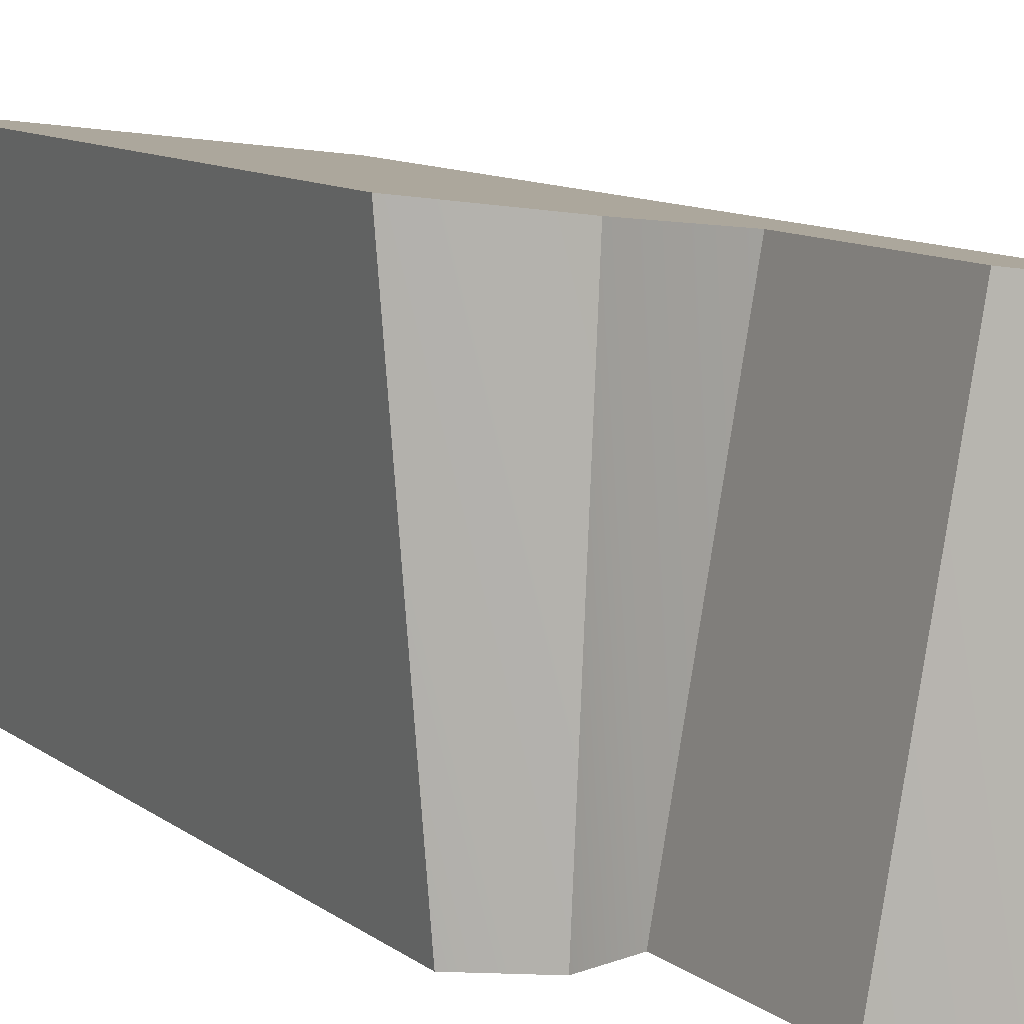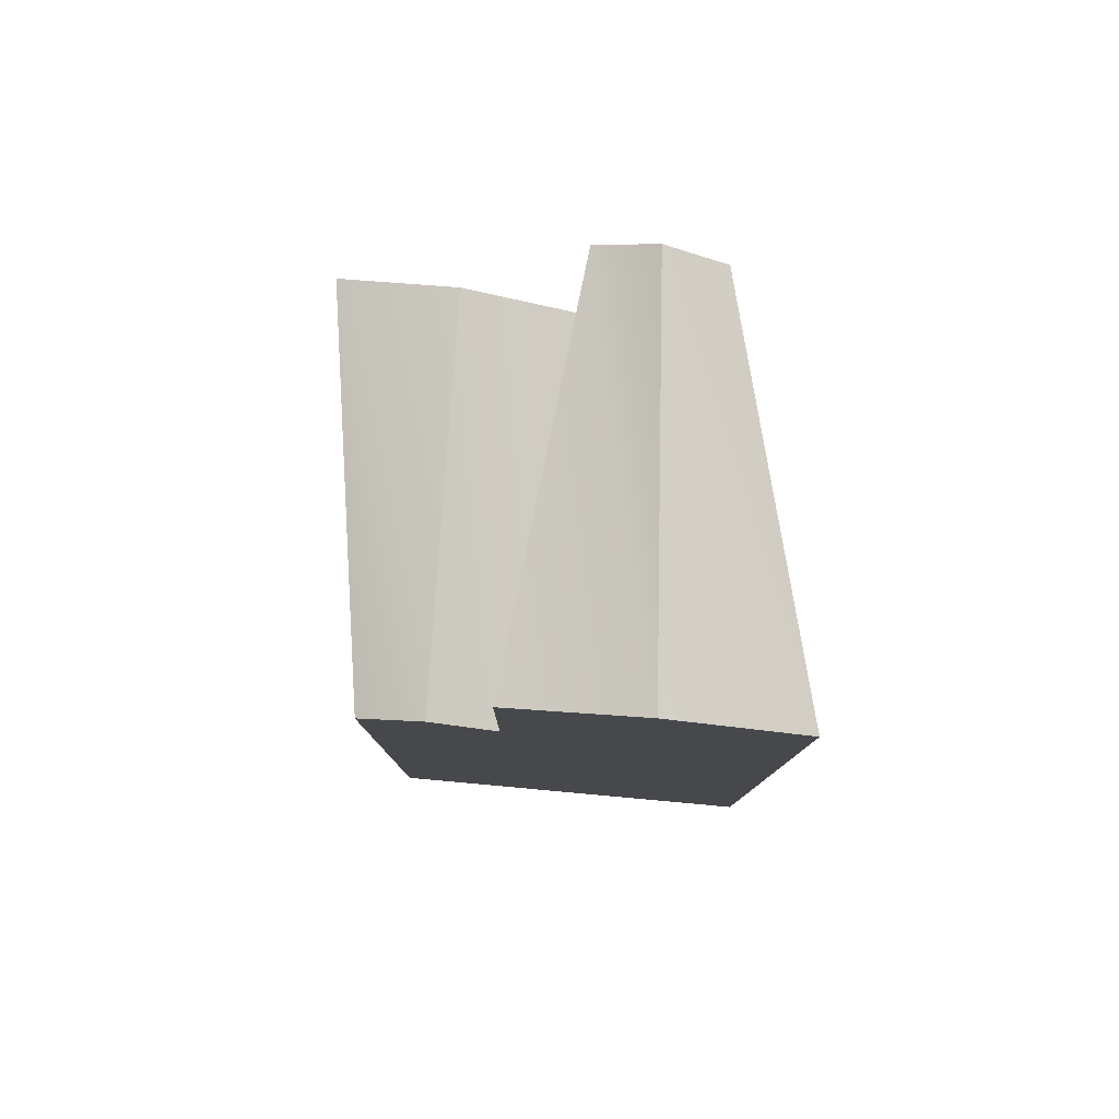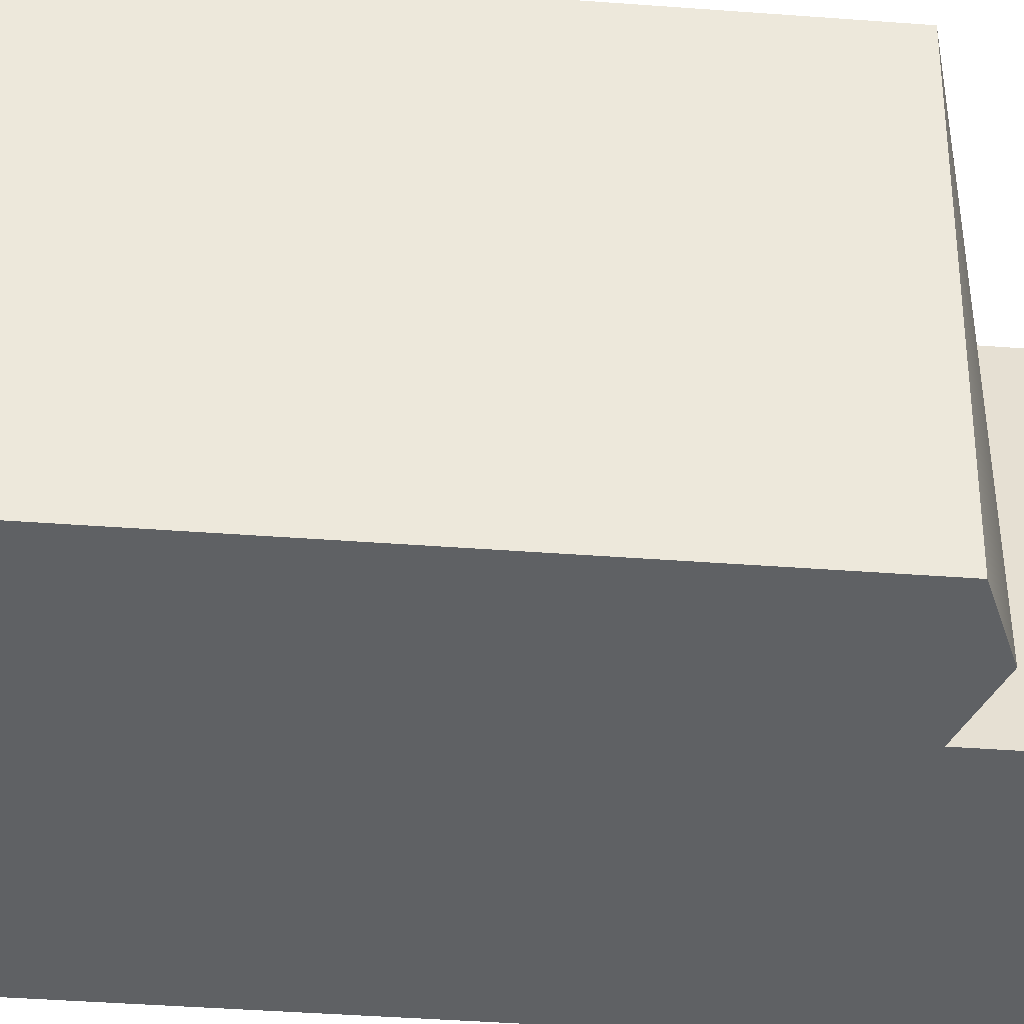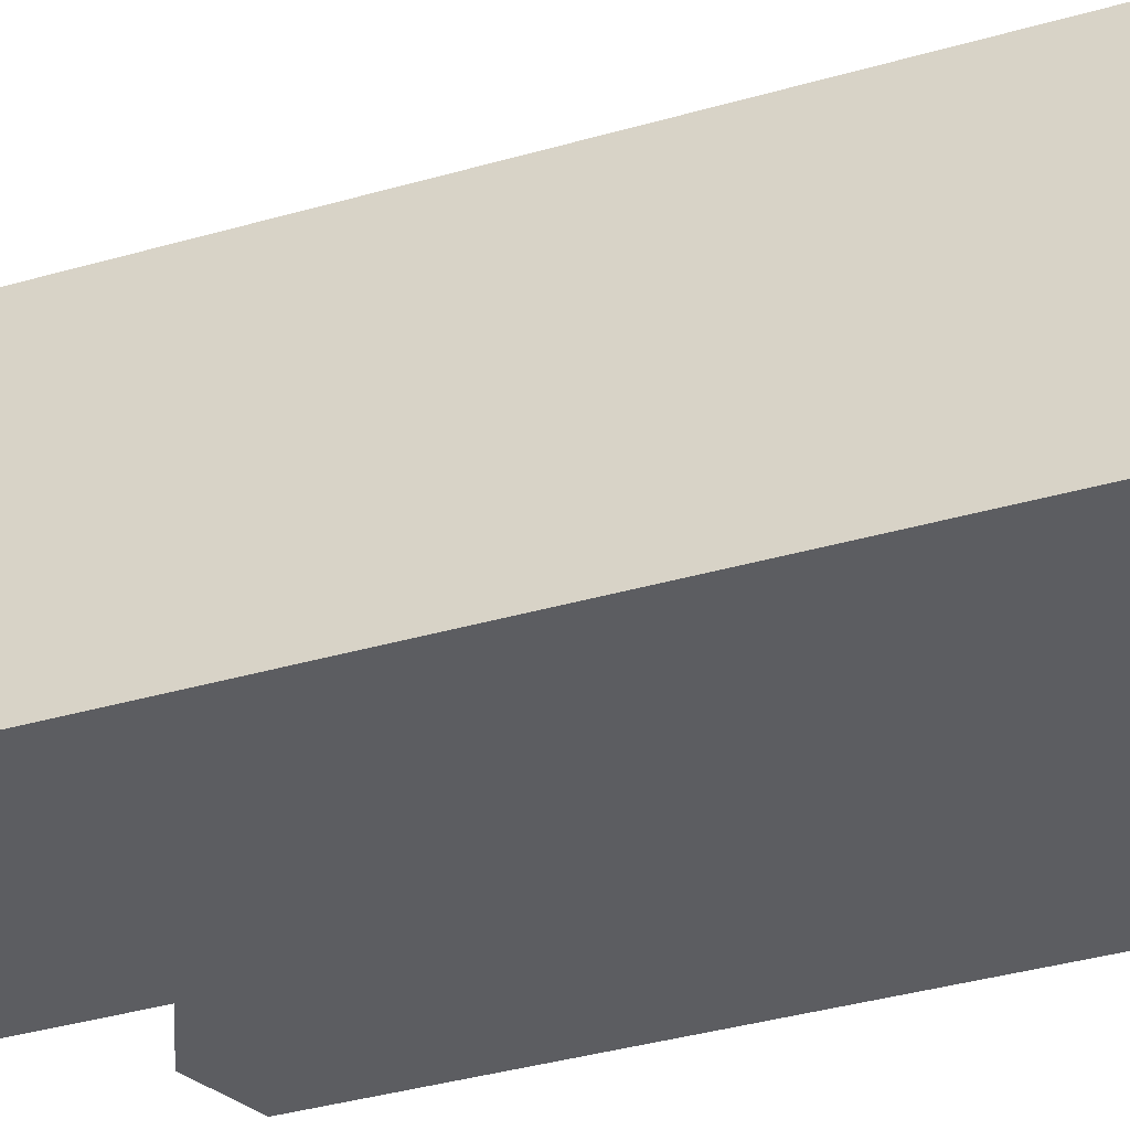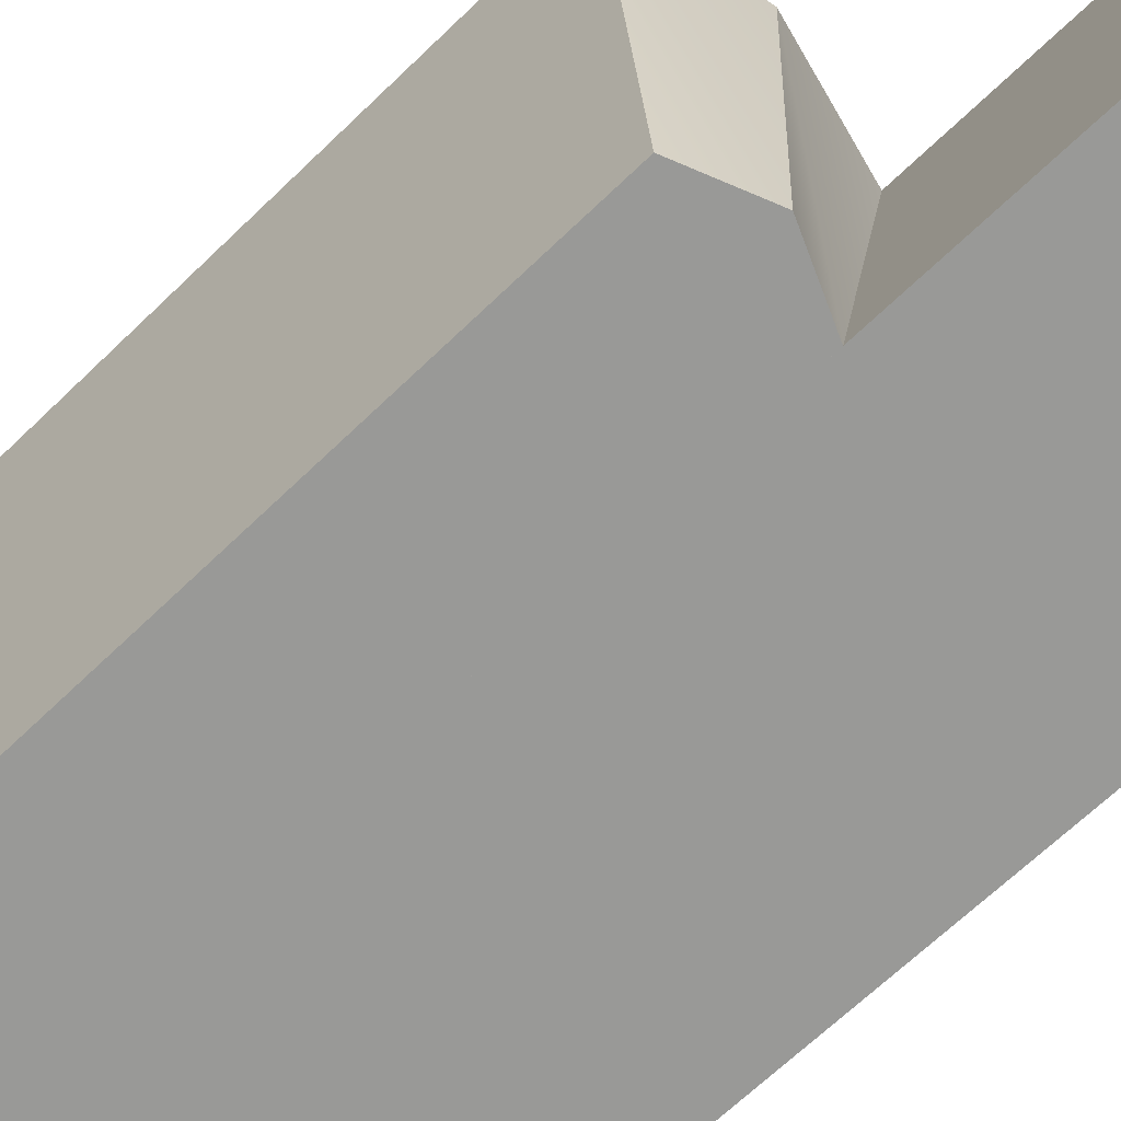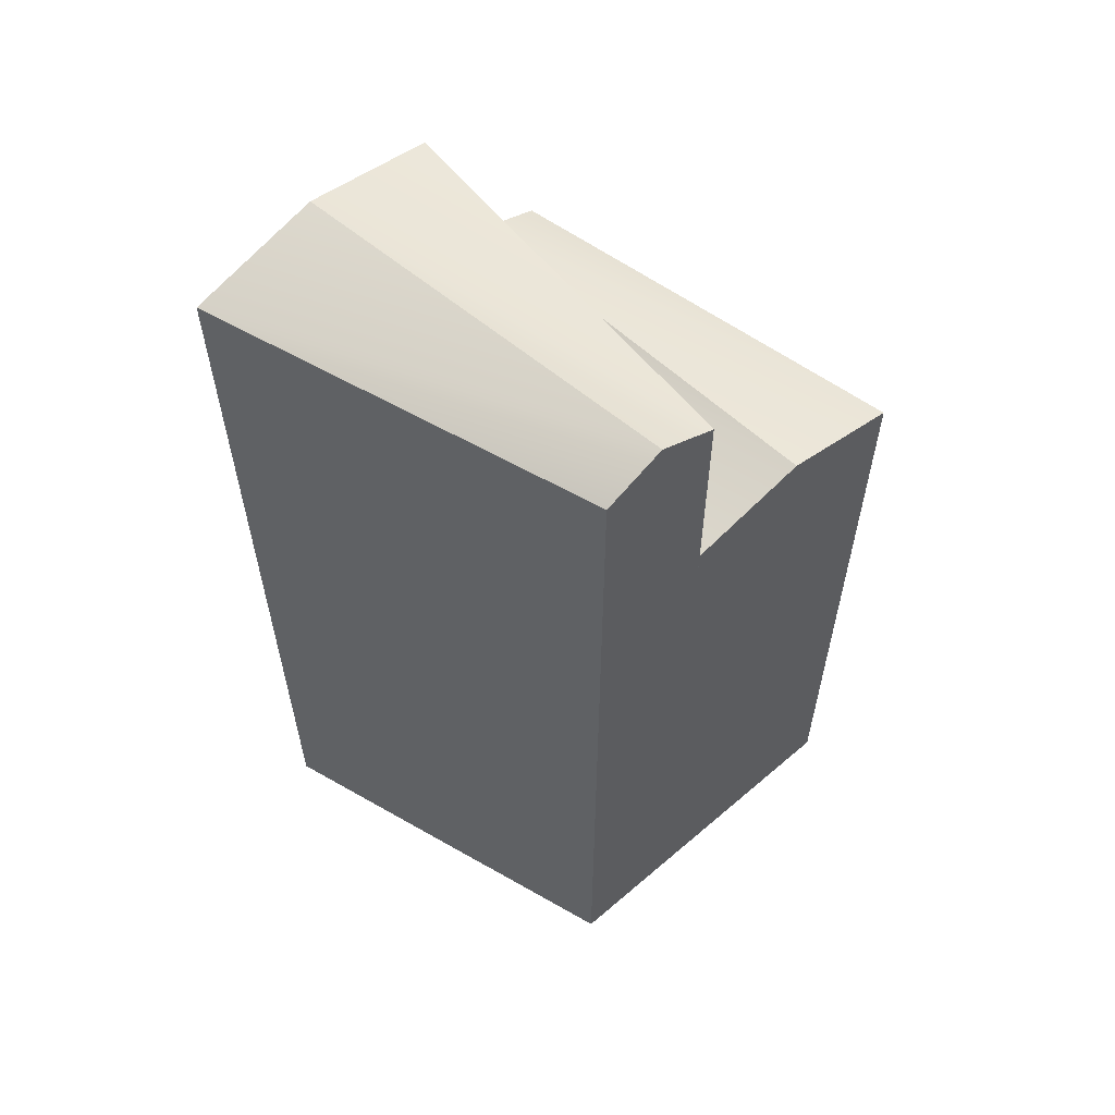
<metadata>
{"format":"obj","ext":"obj","renderer":"f3d","projection":"perspective","resolution":1024,"background":"white","views":[{"elev":10.3,"azim":150.6,"up":"+Z"},{"elev":79.7,"azim":-178.7,"up":"+Y"},{"elev":-42.4,"azim":84.9,"up":"+Z"},{"elev":-40.8,"azim":-71.0,"up":"+Z"},{"elev":-66.4,"azim":134.2,"up":"+Z"},{"elev":58.9,"azim":-48.7,"up":"+Y"}]}
</metadata>
<code>
g building2_LowDetail
v 11.05 0 -12.37
v 4.406 0 -12.83
v 0.8115 0 7.011
v 12.78 0 8.54
v 4.406 0 -12.83
v -8.952 0 -13.74
v -5.141 0 6.25
v 0.8115 0 7.011
v 11.05 0 -12.37
v 11.05 35.62 -12.37
v 4.406 0 -12.83
v 4.406 35.62 -12.83
v 0.8115 0 7.011
v 0.8115 35.62 7.011
v 12.78 0 8.54
v 12.78 35.62 8.54
v 12.78 0 8.54
v 12.78 35.62 8.54
v 11.05 0 -12.37
v 11.05 35.62 -12.37
v 4.406 0 -12.83
v 4.406 45.79 -12.83
v -8.952 0 -13.74
v -8.952 45.79 -13.74
v -8.952 0 -13.74
v -8.952 45.79 -13.74
v -5.141 0 6.25
v -5.141 45.79 6.25
v -5.141 0 6.25
v -5.141 45.79 6.25
v 0.8115 0 7.011
v 0.8115 45.79 7.011
v 0.8115 35.62 7.011
v 0.8115 45.79 7.011
v 4.406 35.62 -12.83
v 4.406 45.79 -12.83
v 11.05 35.62 -12.37
v 12.78 35.62 8.54
v 7.729 37.05 -12.6
v 6.794 37.05 7.775
v 0.8115 35.62 7.011
v 4.406 35.62 -12.83
v 6.794 37.05 7.775
v 7.729 37.05 -12.6
v 4.406 35.62 -12.83
v 11.05 35.62 -12.37
v 7.729 37.05 -12.6
v 12.78 35.62 8.54
v 0.8115 35.62 7.011
v 6.794 37.05 7.775
v 4.406 45.79 -12.83
v 0.8115 45.79 7.011
v -2.273 47.23 -13.28
v -2.165 47.23 6.63
v -5.141 45.79 6.25
v -8.952 45.79 -13.74
v -2.165 47.23 6.63
v -2.273 47.23 -13.28
v -8.952 45.79 -13.74
v 4.406 45.79 -12.83
v -2.273 47.23 -13.28
v 0.8115 45.79 7.011
v -5.141 45.79 6.25
v -2.165 47.23 6.63
g building2Atlased_LowDetail
f 2 1 3
f 3 1 4
f 6 5 7
f 7 5 8
f 10 9 11
f 10 11 12
f 14 13 15
f 14 15 16
f 18 17 19
f 18 19 20
f 22 21 23
f 22 23 24
f 26 25 27
f 26 27 28
f 30 29 31
f 30 31 32
f 34 33 35
f 34 35 36
f 38 37 39
f 38 39 40
f 42 41 43
f 42 43 44
f 46 45 47
f 49 48 50
f 52 51 53
f 52 53 54
f 56 55 57
f 56 57 58
f 60 59 61
f 63 62 64

</code>
